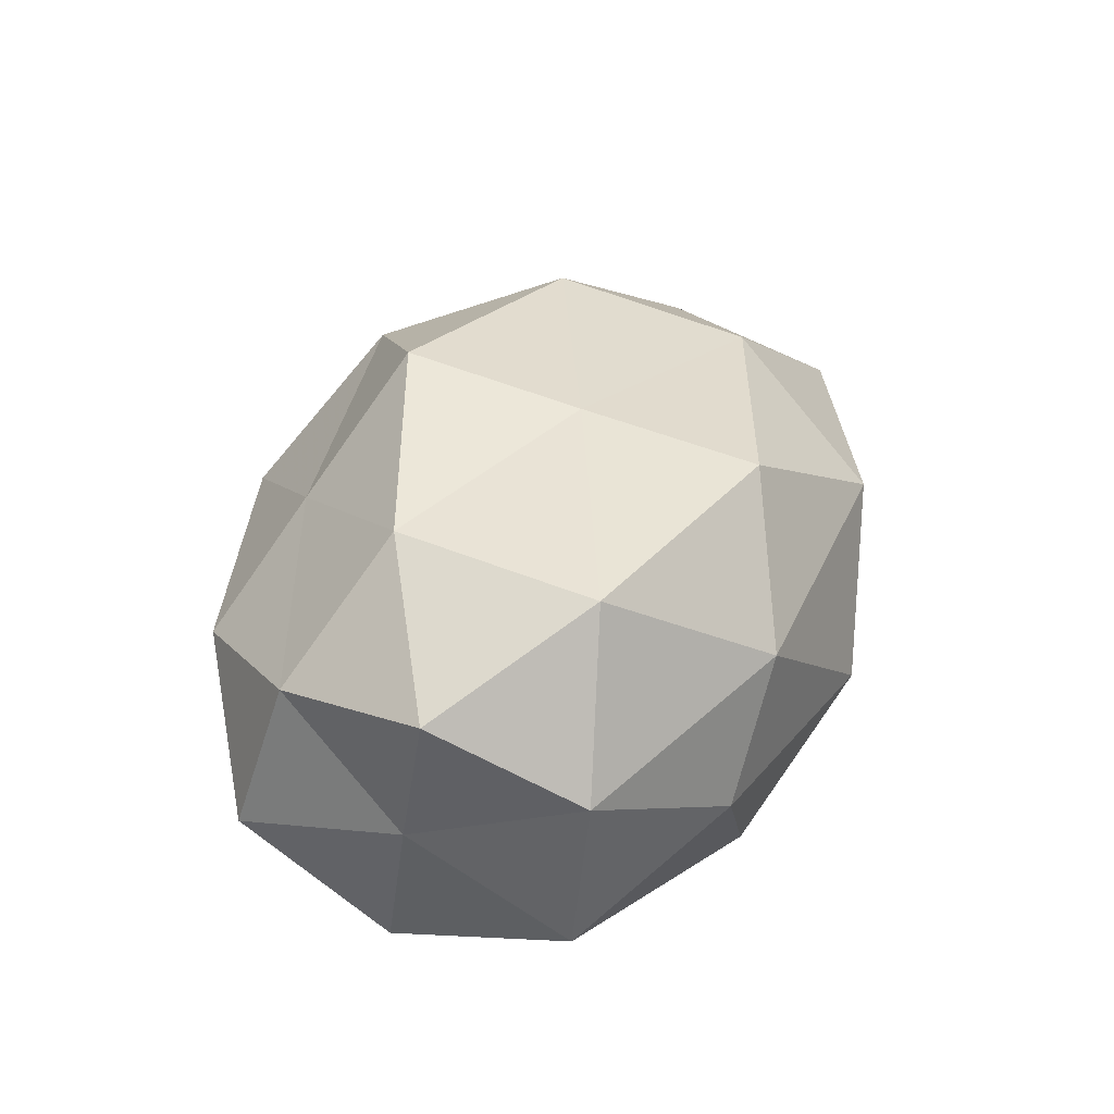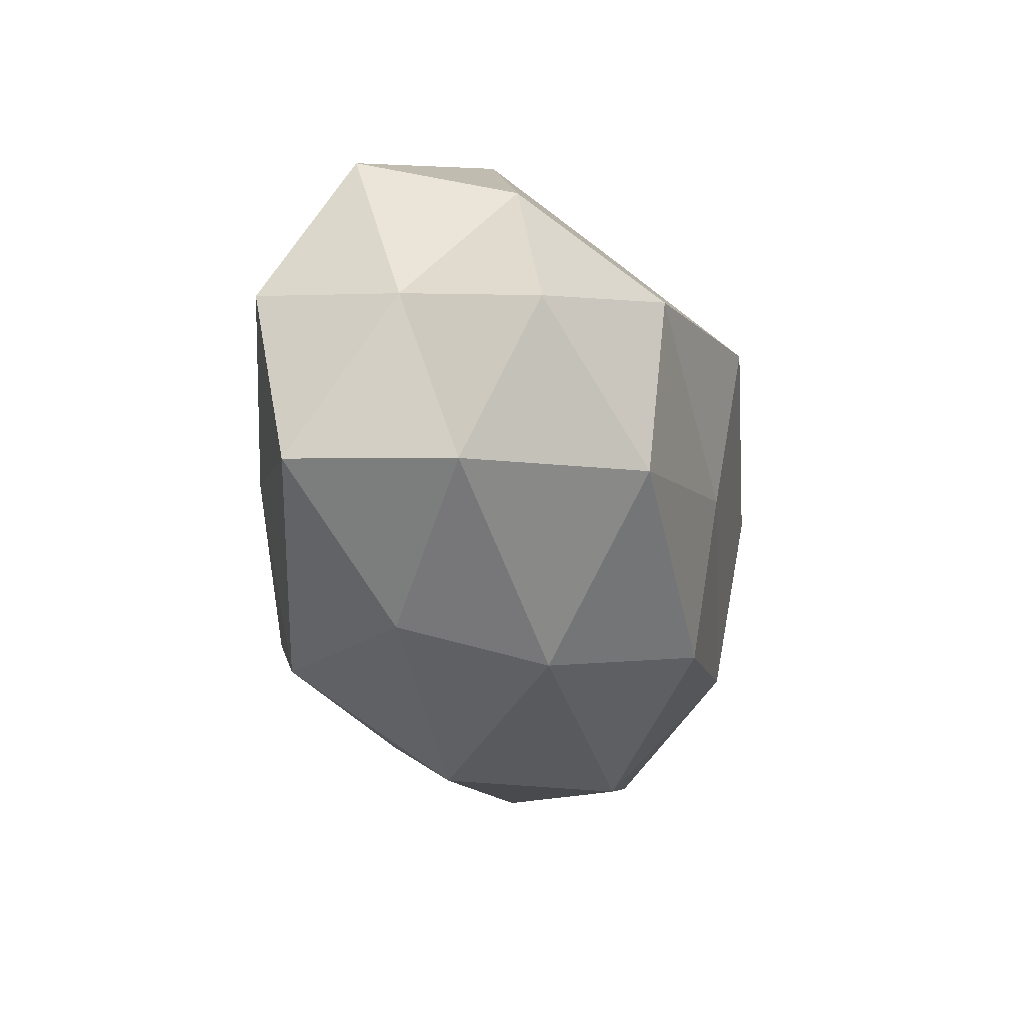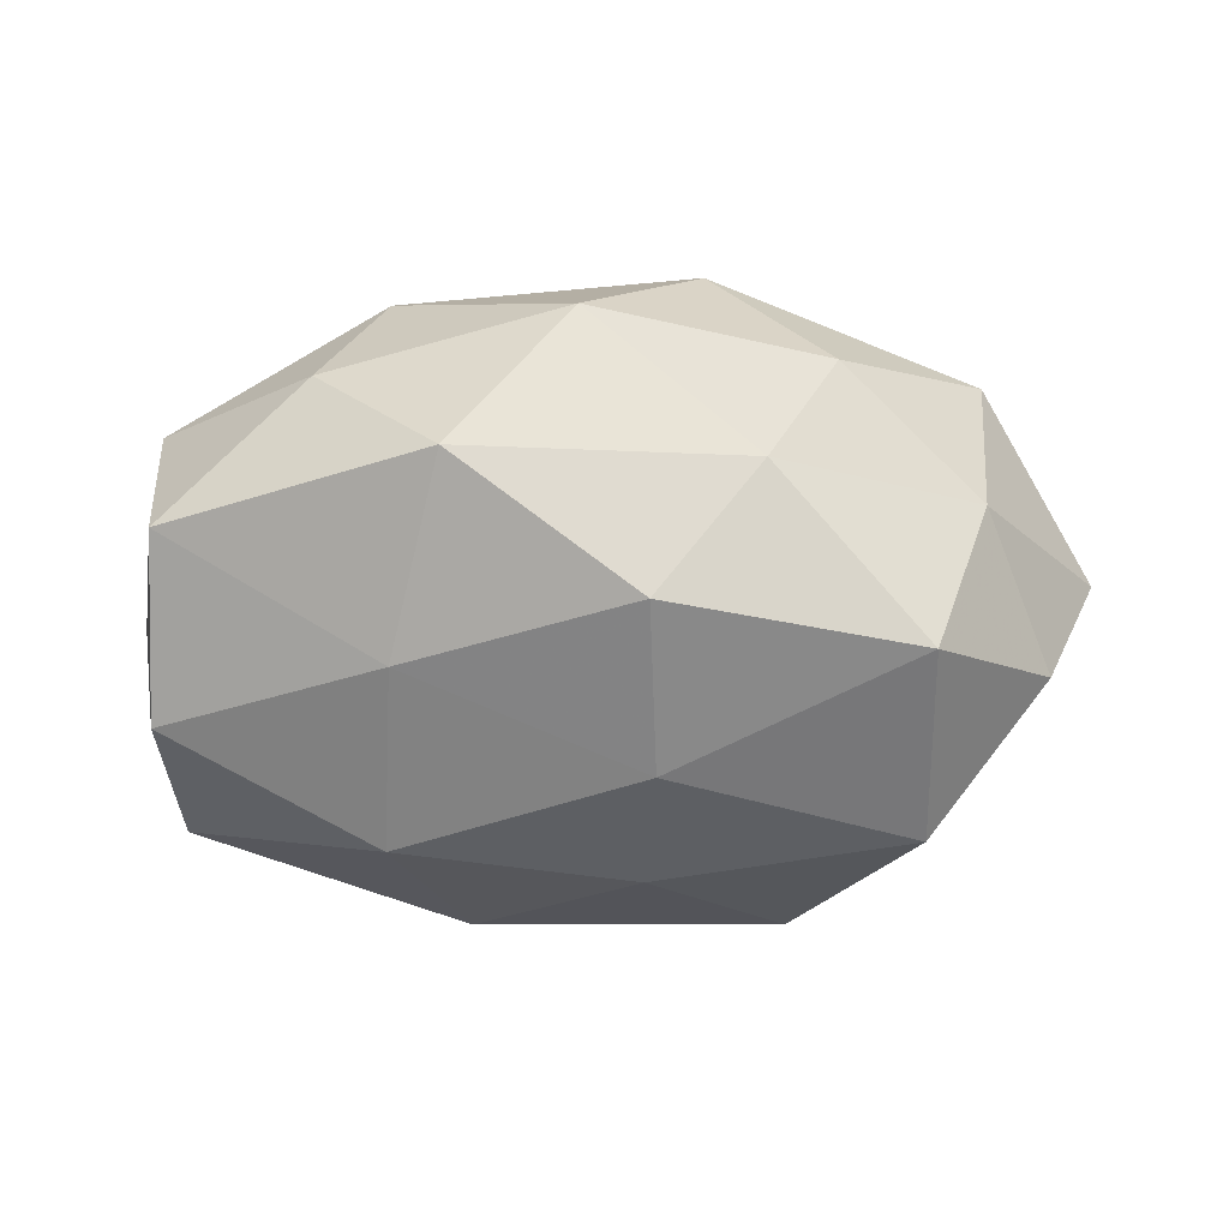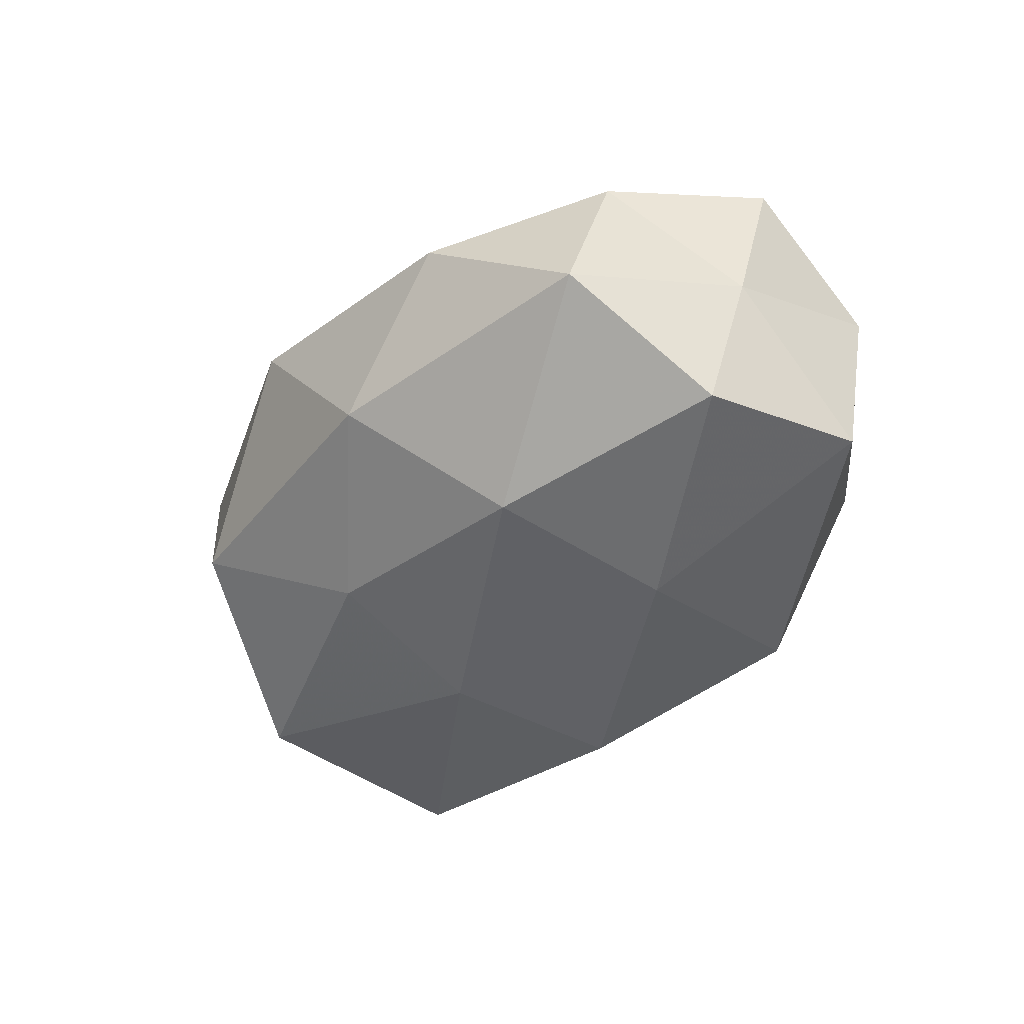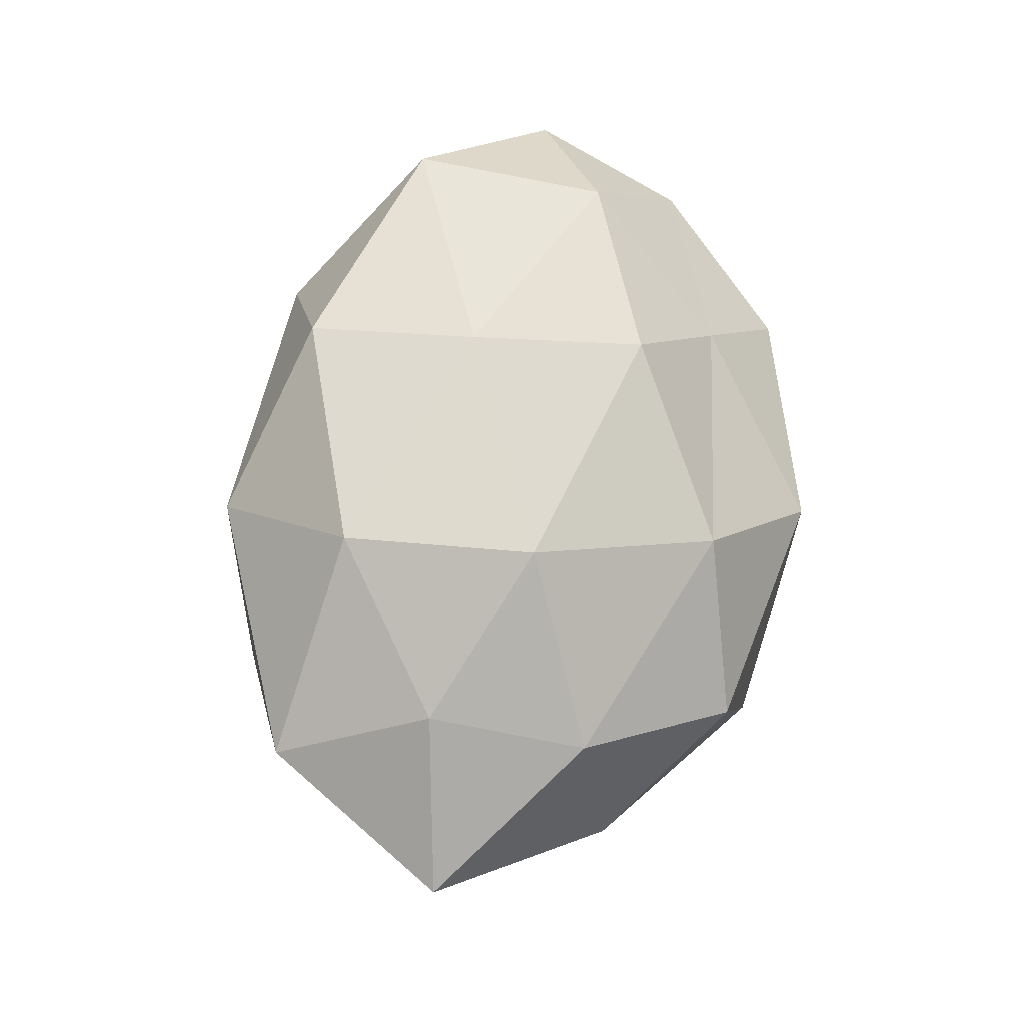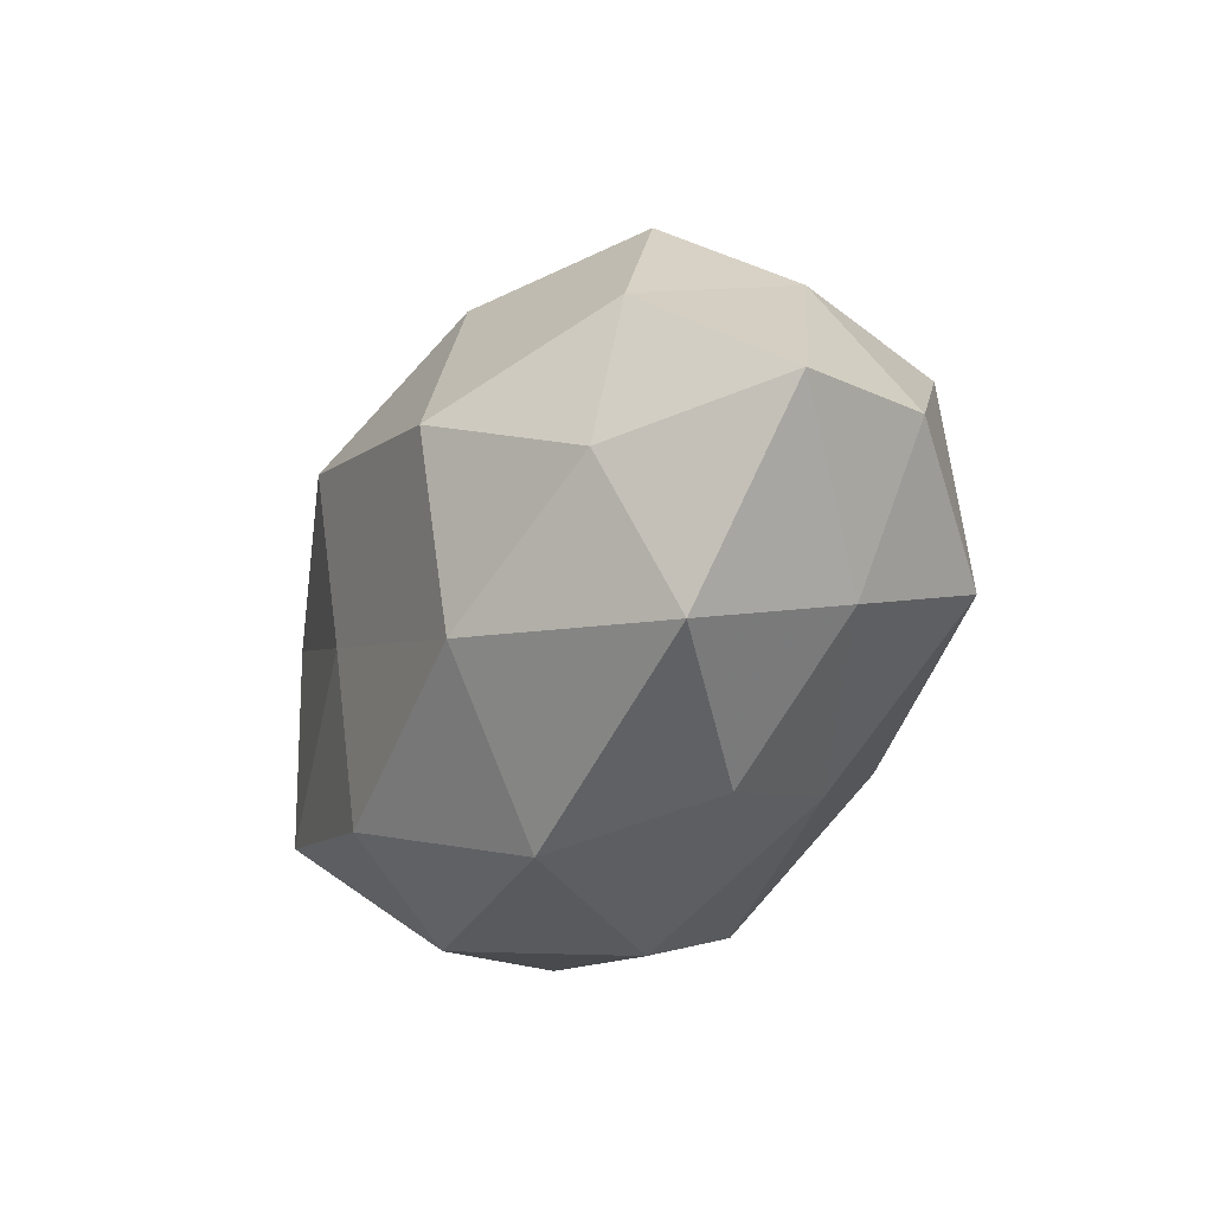
<metadata>
{"format":"obj","ext":"obj","renderer":"f3d","projection":"perspective","resolution":1024,"background":"white","views":[{"elev":32.1,"azim":-74.1,"up":"+Z"},{"elev":-25.9,"azim":-80.7,"up":"+Y"},{"elev":-66.0,"azim":-2.4,"up":"+Z"},{"elev":-42.1,"azim":-124.1,"up":"+Z"},{"elev":64.6,"azim":95.9,"up":"+Z"},{"elev":-30.4,"azim":66.3,"up":"+Y"}]}
</metadata>
<code>
v -0.01724 0.02466 0.01678
v -0.0329 0.008268 0.02421
v 0.04967 0.0002854 -0.01253
v 0.03659 0.01542 -0.02225
v 0.04156 -0.01759 -0.008581
v -0.05034 -0.0001735 0.01255
v 0.005876 -0.01481 -0.03011
v 0.05647 -0.003365 0.004063
v 0.03516 -0.008826 -0.02624
v -0.04323 0.02428 -0.01012
v -0.01986 -0.004623 -0.02645
v -0.04824 0.002957 -0.003487
v 0.04455 0.01652 -0.002994
v 0.04277 -0.02414 0.01006
v -0.01144 0.03398 -0.01158
v 0.007146 0.02235 -0.02091
v 0.0253 -0.03119 -0.003048
v 0.01447 0.02647 0.02192
v -0.02715 0.03307 0.003172
v -0.02015 0.01766 -0.02467
v 0.01141 -0.03502 0.01193
v 0.04002 0.01324 0.01482
v -0.04304 0.01816 0.008754
v 0.0174 -0.02537 -0.01738
v 0.0394 -0.005433 0.01823
v 0.02373 0.03365 -0.009628
v -0.0371 -0.01535 0.02226
v 0.007518 0.005508 -0.02888
v -0.007604 -0.005167 0.02763
v -0.01535 -0.02721 -0.02267
v -0.02947 -0.02846 -0.007092
v -0.04686 -0.01711 0.003074
v 0.02154 0.005233 0.02921
v 0.02003 -0.01781 0.02499
v -0.04499 0.006265 -0.02067
v -0.002215 -0.03715 -0.00628
v -0.02258 -0.03135 0.008956
v -0.006531 0.01553 0.03128
v -0.008753 -0.02587 0.02426
v 0.001874 0.03853 0.006446
v 0.03096 0.03043 0.007504
v -0.04521 -0.0147 -0.01663
f 3 8 5
f 3 9 4
f 3 5 9
f 3 4 13
f 3 13 8
f 8 14 5
f 5 14 17
f 10 19 15
f 10 15 20
f 20 15 16
f 17 14 21
f 13 22 8
f 2 1 23
f 6 2 23
f 6 23 12
f 23 10 12
f 23 1 19
f 23 19 10
f 5 24 9
f 9 24 7
f 5 17 24
f 8 25 14
f 8 22 25
f 4 26 13
f 4 16 26
f 26 16 15
f 6 27 2
f 9 28 4
f 9 7 28
f 28 7 11
f 4 28 16
f 28 11 20
f 16 28 20
f 27 29 2
f 30 11 7
f 7 24 30
f 6 12 32
f 6 32 27
f 22 18 33
f 25 22 33
f 14 34 21
f 14 25 34
f 33 34 25
f 29 34 33
f 12 10 35
f 35 10 20
f 20 11 35
f 21 36 17
f 24 17 36
f 24 36 30
f 30 36 31
f 32 37 27
f 32 31 37
f 37 36 21
f 37 31 36
f 2 38 1
f 1 38 18
f 2 29 38
f 33 18 38
f 38 29 33
f 27 39 29
f 21 34 39
f 29 39 34
f 39 37 21
f 27 37 39
f 1 18 40
f 19 1 40
f 40 15 19
f 26 15 40
f 13 41 22
f 22 41 18
f 13 26 41
f 40 18 41
f 41 26 40
f 42 11 30
f 31 42 30
f 12 42 32
f 32 42 31
f 42 35 11
f 12 35 42

</code>
